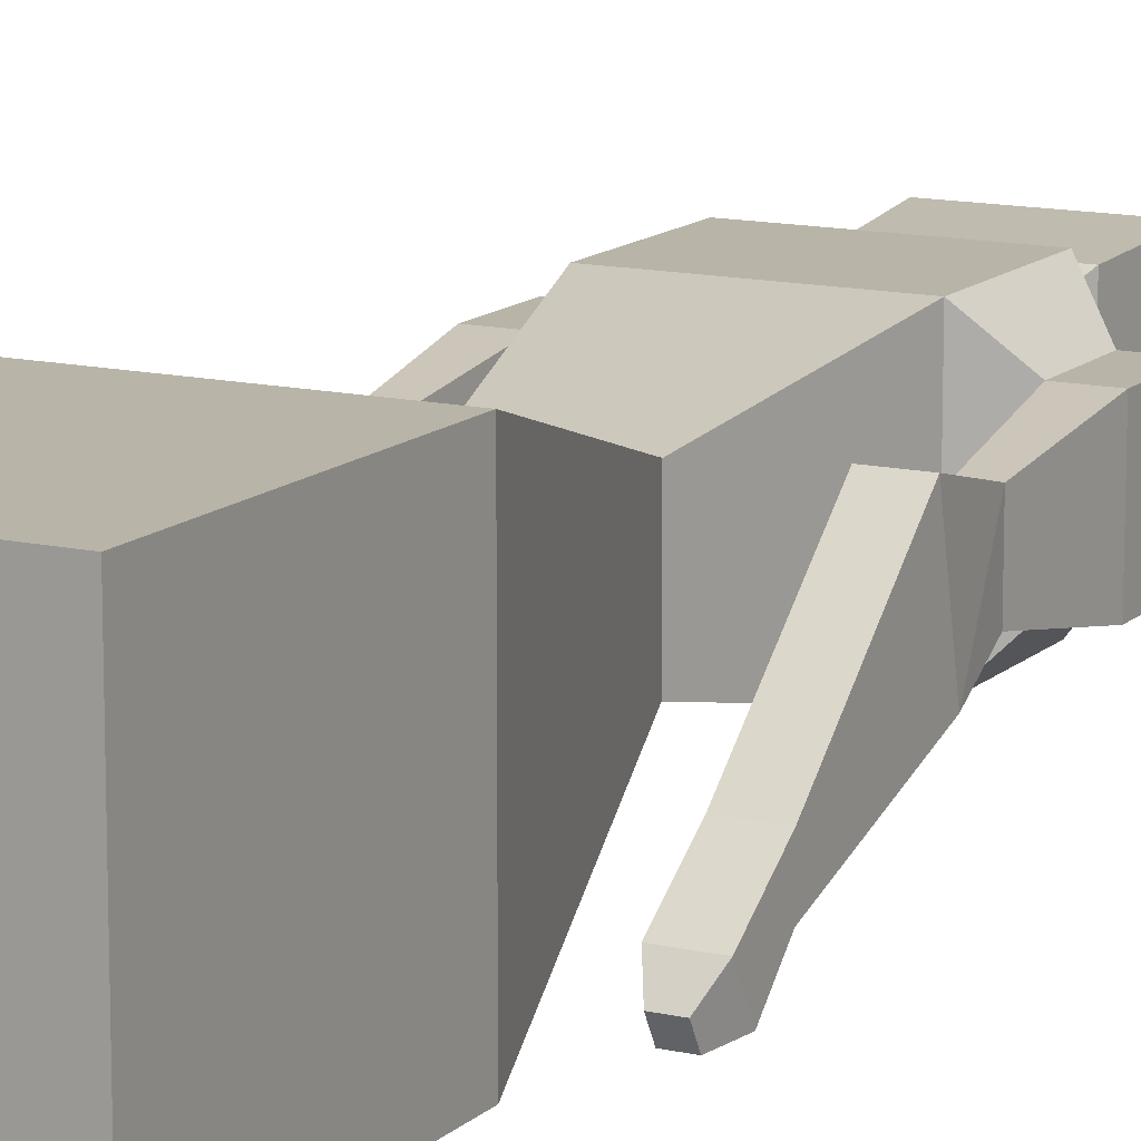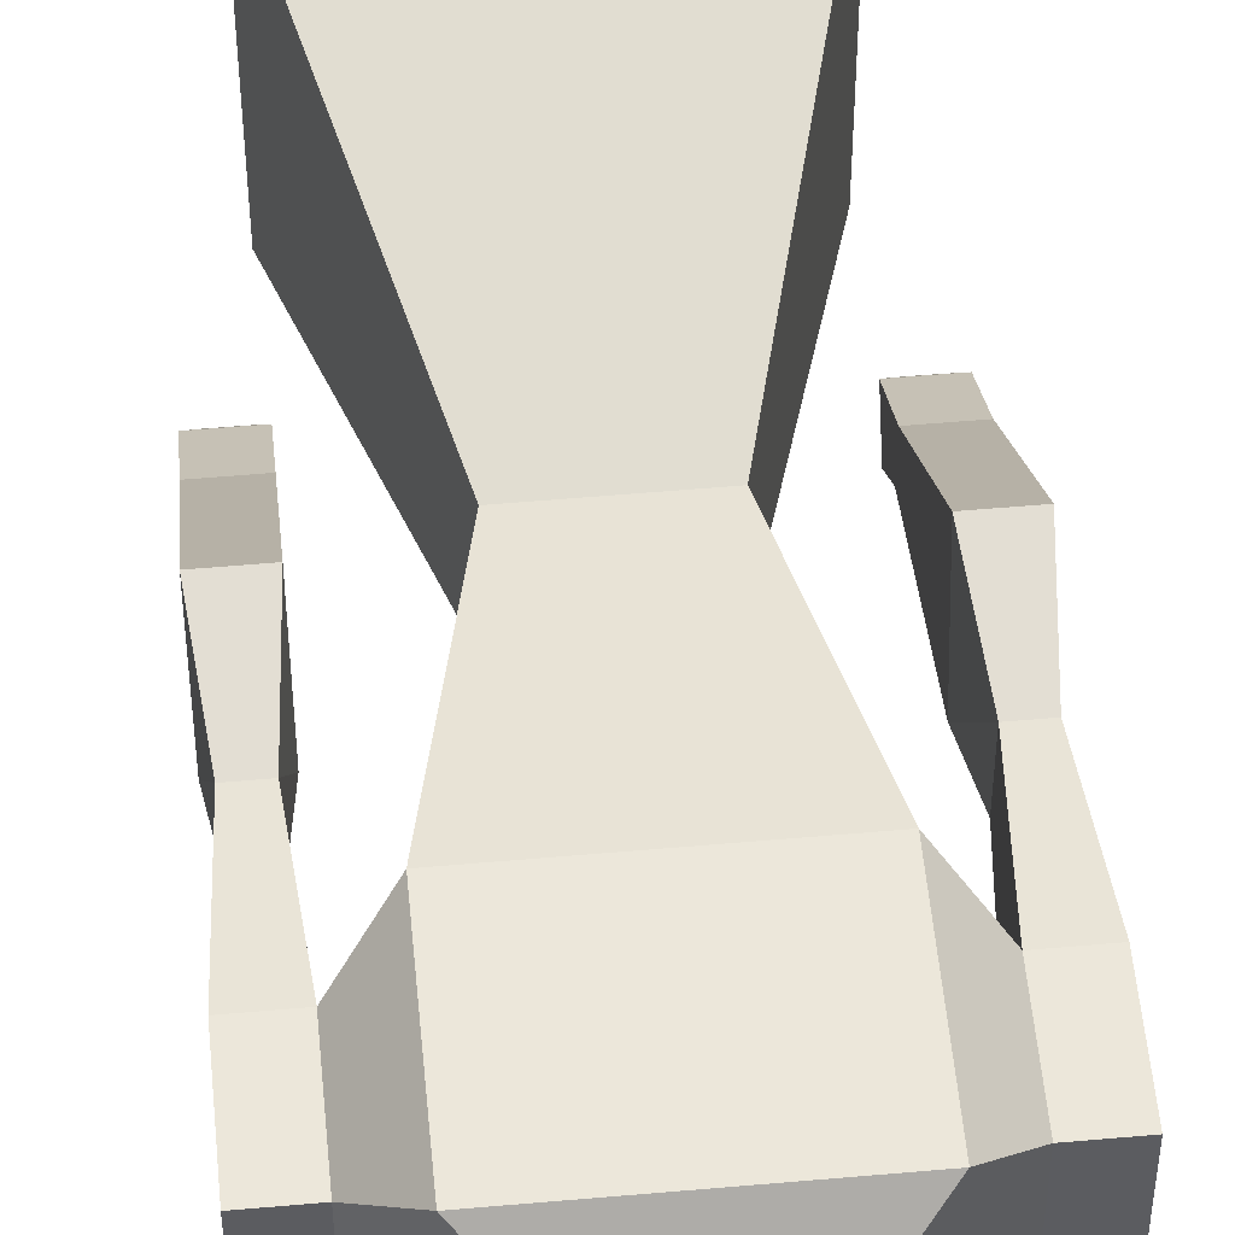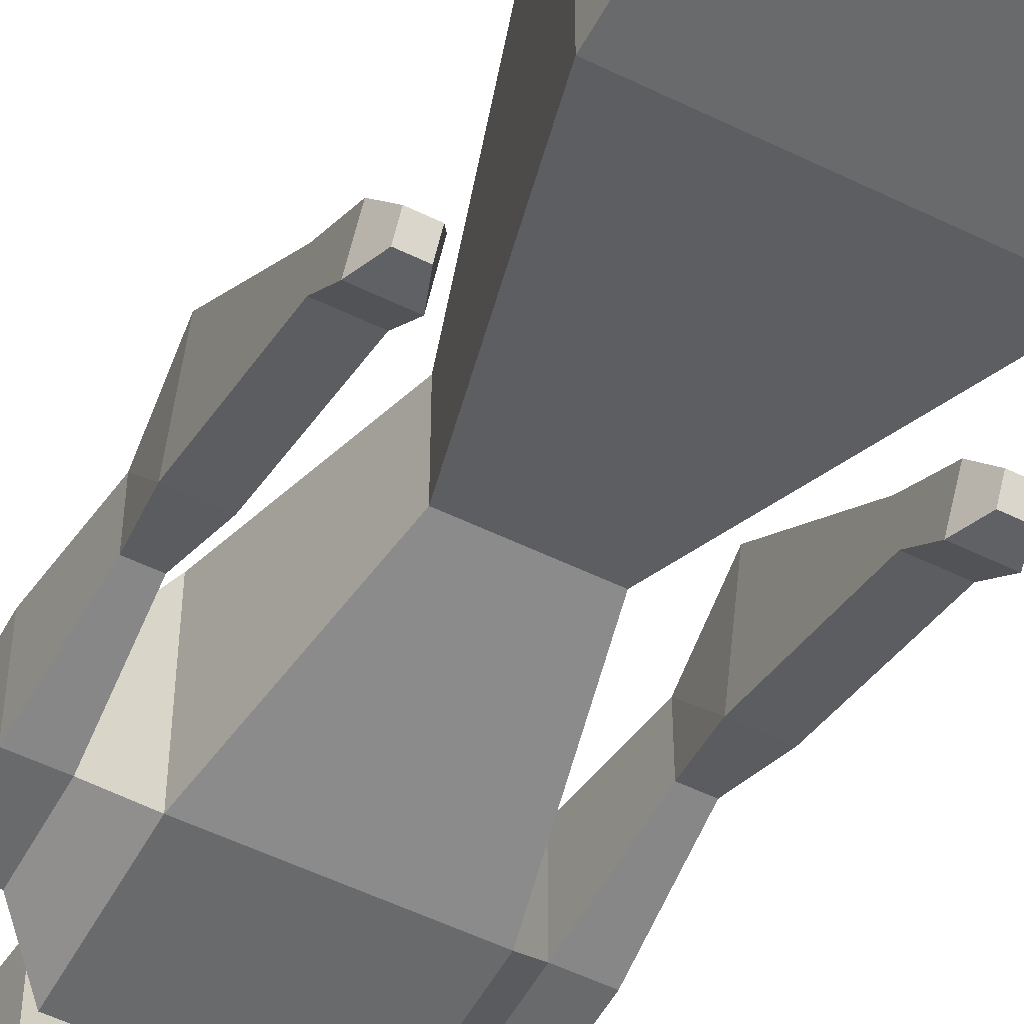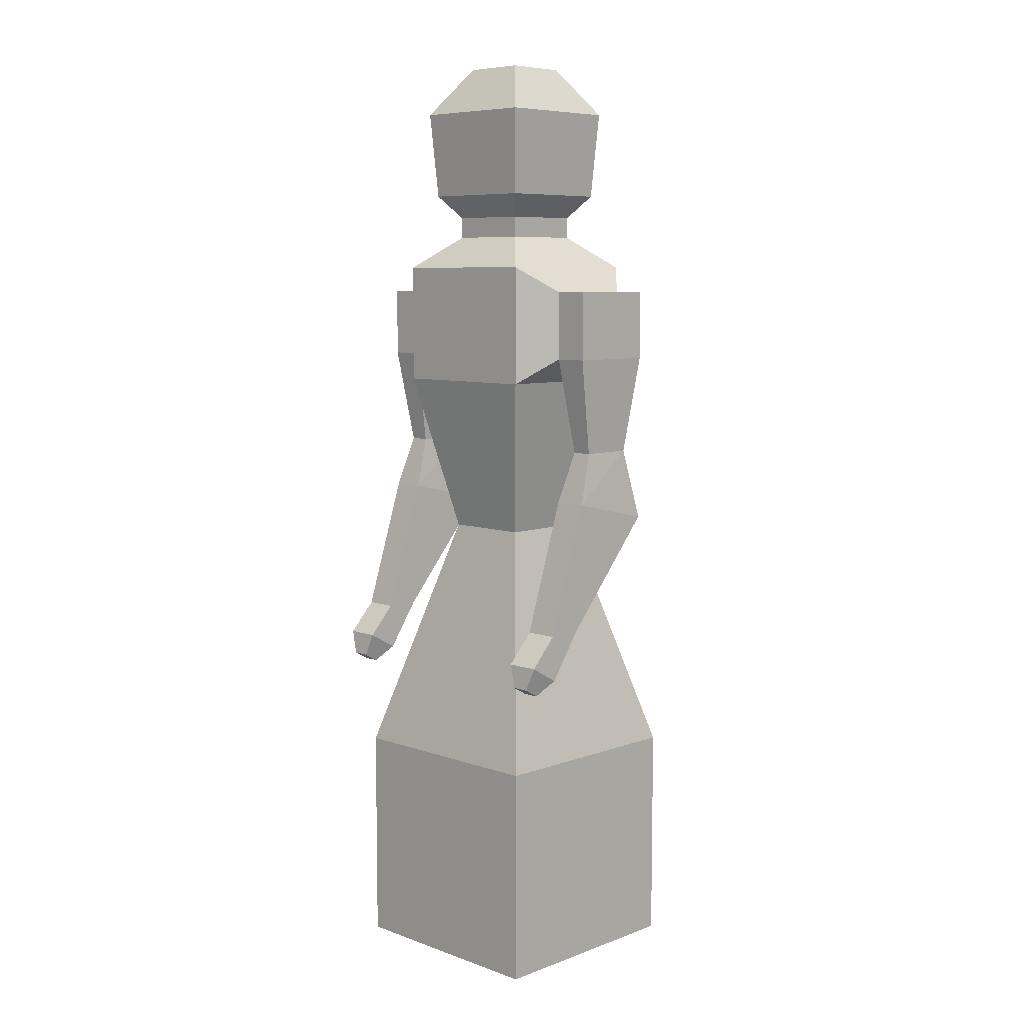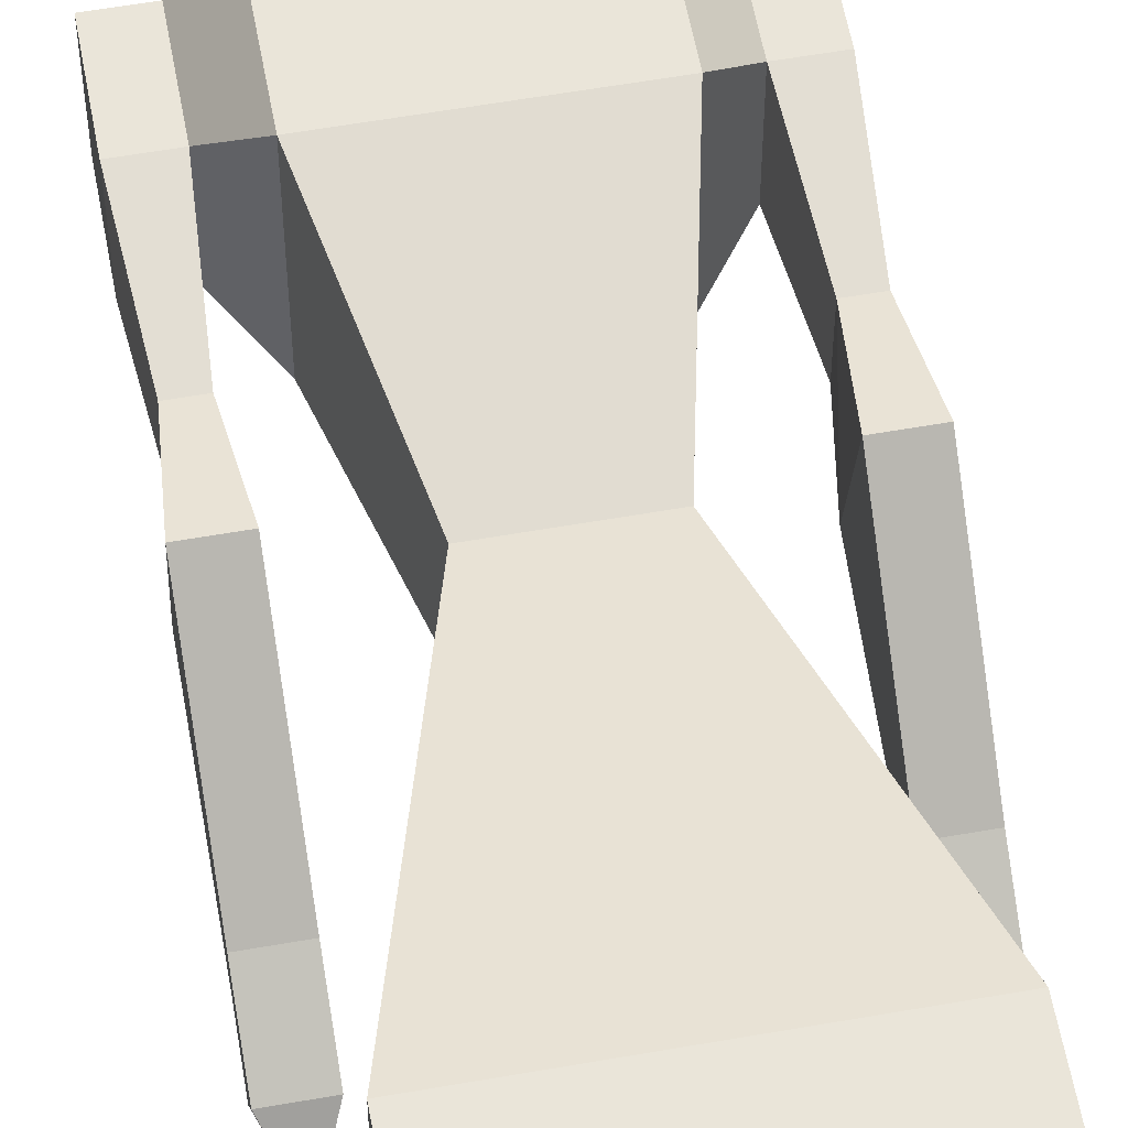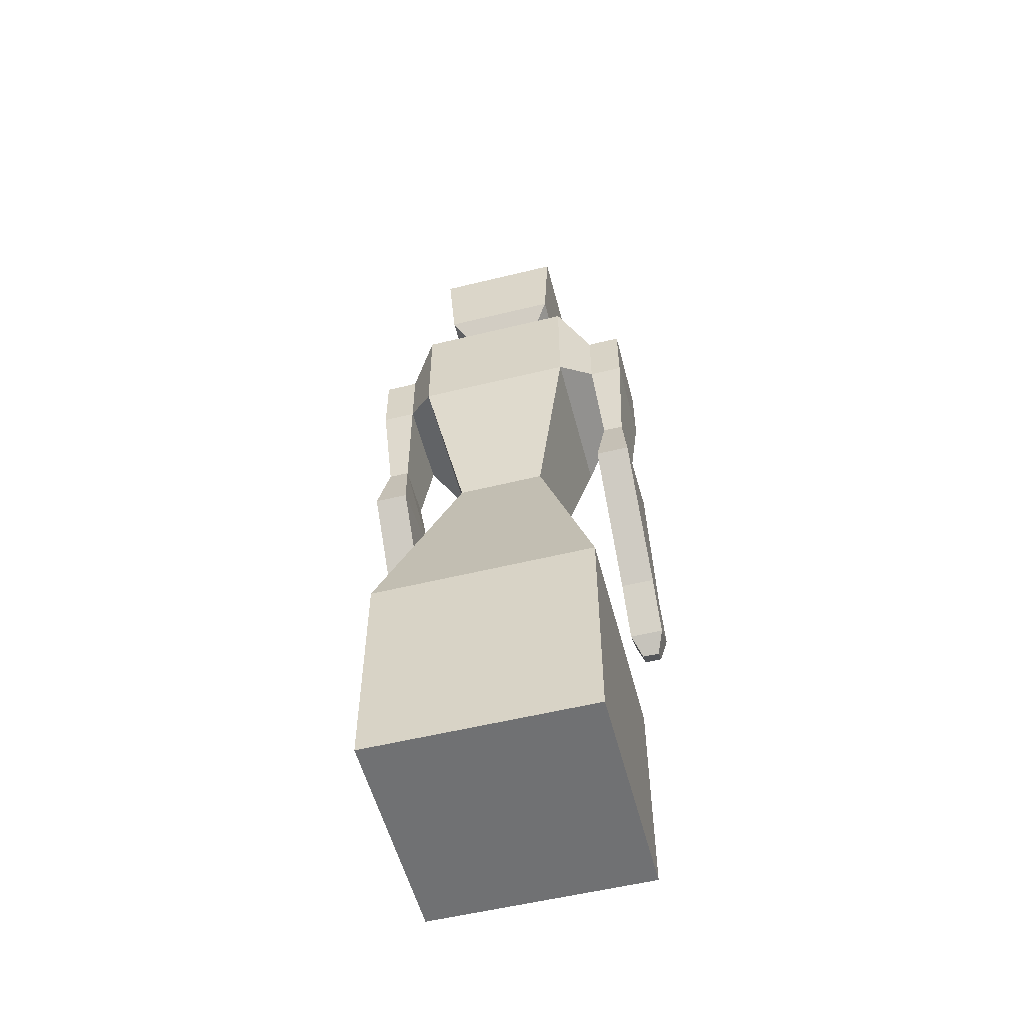
<metadata>
{"format":"obj","ext":"obj","renderer":"f3d","projection":"perspective","resolution":1024,"background":"white","views":[{"elev":13.0,"azim":27.9,"up":"+Z"},{"elev":53.9,"azim":174.6,"up":"+Z"},{"elev":-52.9,"azim":-27.8,"up":"+Z"},{"elev":7.5,"azim":-135.4,"up":"+Y"},{"elev":57.7,"azim":-10.4,"up":"+Z"},{"elev":-55.1,"azim":14.5,"up":"+Y"}]}
</metadata>
<code>
o RobotTex_Cube
v 0.1 0.1 -0.1
v 0.1 -0.1 -0.1
v 0.1 0.1 0.1
v 0.1 -0.1 0.1
v -0.1 0.1 -0.1
v -0.1 -0.1 -0.1
v -0.1 0.1 0.1
v -0.1 -0.1 0.1
v 0.03964 0.3196 0.03964
v -0.03964 0.3196 0.03964
v 0.03964 0.3196 -0.03964
v -0.03964 0.3196 -0.03964
v 0.07078 0.4659 0.07078
v -0.07078 0.4659 0.07078
v 0.07078 0.4659 -0.07078
v -0.07078 0.4659 -0.07078
v 0.07078 0.5748 0.07078
v -0.07078 0.5748 0.07078
v 0.07078 0.5748 -0.07078
v -0.07078 0.5748 -0.07078
v 0.03636 0.6039 0.03636
v -0.03636 0.6039 0.03636
v 0.03636 0.6039 -0.03636
v -0.03636 0.6039 -0.03636
v 0.03636 0.6229 0.03636
v -0.03636 0.6229 0.03636
v 0.03636 0.6229 -0.03636
v -0.03636 0.6229 -0.03636
v 0.05277 0.6438 0.05277
v -0.05277 0.6438 0.05277
v 0.05277 0.6438 -0.05277
v -0.05277 0.6438 -0.05277
v 0.0582 0.722 0.0582
v -0.0582 0.722 0.0582
v 0.0582 0.722 -0.0582
v -0.0582 0.722 -0.0582
v 0.02857 0.7649 0.02857
v -0.02857 0.7649 0.02857
v 0.02857 0.7649 -0.02857
v -0.02857 0.7649 -0.02857
v 0.09809 0.4891 -0.04065
v 0.09809 0.4891 0.04065
v 0.09809 0.5516 -0.04065
v 0.09809 0.5516 0.04065
v -0.09809 0.4891 0.04065
v -0.09809 0.4891 -0.04065
v -0.09809 0.5516 0.04065
v -0.09809 0.5516 -0.04065
v -0.1281 0.4891 0.04065
v -0.1281 0.4891 -0.04065
v -0.1281 0.5516 0.04065
v -0.1281 0.5516 -0.04065
v 0.1281 0.4891 -0.04065
v 0.1281 0.4891 0.04065
v 0.1281 0.5516 -0.04065
v 0.1281 0.5516 0.04065
v 0.104 0.4006 -0.02467
v 0.104 0.4006 0.02467
v -0.104 0.4006 0.02467
v -0.104 0.4006 -0.02467
v -0.1222 0.4006 0.02467
v -0.1222 0.4006 -0.02467
v 0.1222 0.4006 -0.02467
v 0.1222 0.4006 0.02467
v 0.09809 0.3538 -0.04065
v 0.09809 0.3356 0.04065
v -0.09809 0.3356 0.04065
v -0.09809 0.3538 -0.04065
v -0.1281 0.3356 0.04065
v -0.1281 0.3538 -0.04065
v 0.1281 0.3538 -0.04065
v 0.1281 0.3356 0.04065
v 0.09809 0.2343 -0.07957
v 0.09809 0.2343 -0.04817
v -0.09809 0.2343 -0.04817
v -0.09809 0.2343 -0.07957
v -0.1281 0.2343 -0.04817
v -0.1281 0.2343 -0.07957
v 0.1281 0.2343 -0.07957
v 0.1281 0.2343 -0.04817
v 0.09809 0.2076 -0.1046
v 0.09809 0.1921 -0.0773
v -0.09809 0.1921 -0.0773
v -0.09809 0.2076 -0.1046
v -0.1281 0.1921 -0.0773
v -0.1281 0.2076 -0.1046
v 0.1281 0.2076 -0.1046
v 0.1281 0.1921 -0.0773
v 0.1056 0.1868 -0.1074
v 0.1056 0.1791 -0.0937
v -0.1056 0.1791 -0.0937
v -0.1056 0.1868 -0.1074
v -0.1206 0.1791 -0.0937
v -0.1206 0.1868 -0.1074
v 0.1206 0.1868 -0.1074
v 0.1206 0.1791 -0.0937
f 5 11 1
f 3 8 4
f 7 6 8
f 2 8 6
f 1 4 2
f 5 2 6
f 10 16 12
f 3 10 7
f 7 12 5
f 1 9 3
f 16 19 15
f 9 14 10
f 12 15 11
f 11 13 9
f 18 24 20
f 13 44 17
f 16 48 20
f 13 18 14
f 21 26 22
f 17 22 18
f 20 23 19
f 19 21 17
f 28 31 27
f 24 27 23
f 23 25 21
f 22 28 24
f 30 36 32
f 27 29 25
f 26 32 28
f 25 30 26
f 36 39 35
f 29 34 30
f 32 35 31
f 31 33 29
f 40 37 39
f 35 37 33
f 34 40 36
f 33 38 34
f 43 53 41
f 15 42 13
f 19 41 15
f 17 43 19
f 47 49 45
f 20 47 18
f 18 45 14
f 14 46 16
f 49 52 50
f 48 51 47
f 46 52 48
f 41 58 42
f 53 56 54
f 54 63 53
f 42 56 44
f 44 55 43
f 61 67 59
f 64 71 63
f 41 63 57
f 50 61 49
f 46 62 50
f 45 61 59
f 42 64 54
f 45 60 46
f 66 80 72
f 65 74 66
f 59 68 60
f 63 65 57
f 62 68 70
f 61 70 69
f 58 65 66
f 58 72 64
f 76 86 78
f 79 81 73
f 71 80 79
f 69 75 67
f 68 75 76
f 71 73 65
f 68 78 70
f 70 77 69
f 81 95 89
f 83 92 84
f 78 85 77
f 73 82 74
f 74 88 80
f 79 88 87
f 77 83 75
f 76 83 84
f 91 94 92
f 89 96 90
f 84 94 86
f 85 94 93
f 82 89 90
f 82 96 88
f 88 95 87
f 83 93 91
f 5 12 11
f 3 7 8
f 7 5 6
f 2 4 8
f 1 3 4
f 5 1 2
f 10 14 16
f 3 9 10
f 7 10 12
f 1 11 9
f 16 20 19
f 9 13 14
f 12 16 15
f 11 15 13
f 18 22 24
f 13 42 44
f 16 46 48
f 13 17 18
f 21 25 26
f 17 21 22
f 20 24 23
f 19 23 21
f 28 32 31
f 24 28 27
f 23 27 25
f 22 26 28
f 30 34 36
f 27 31 29
f 26 30 32
f 25 29 30
f 36 40 39
f 29 33 34
f 32 36 35
f 31 35 33
f 40 38 37
f 35 39 37
f 34 38 40
f 33 37 38
f 43 55 53
f 15 41 42
f 19 43 41
f 17 44 43
f 47 51 49
f 20 48 47
f 18 47 45
f 14 45 46
f 49 51 52
f 48 52 51
f 46 50 52
f 41 57 58
f 53 55 56
f 54 64 63
f 42 54 56
f 44 56 55
f 61 69 67
f 64 72 71
f 41 53 63
f 50 62 61
f 46 60 62
f 45 49 61
f 42 58 64
f 45 59 60
f 66 74 80
f 65 73 74
f 59 67 68
f 63 71 65
f 62 60 68
f 61 62 70
f 58 57 65
f 58 66 72
f 76 84 86
f 79 87 81
f 71 72 80
f 69 77 75
f 68 67 75
f 71 79 73
f 68 76 78
f 70 78 77
f 81 87 95
f 83 91 92
f 78 86 85
f 73 81 82
f 74 82 88
f 79 80 88
f 77 85 83
f 76 75 83
f 91 93 94
f 89 95 96
f 84 92 94
f 85 86 94
f 82 81 89
f 82 90 96
f 88 96 95
f 83 85 93

</code>
